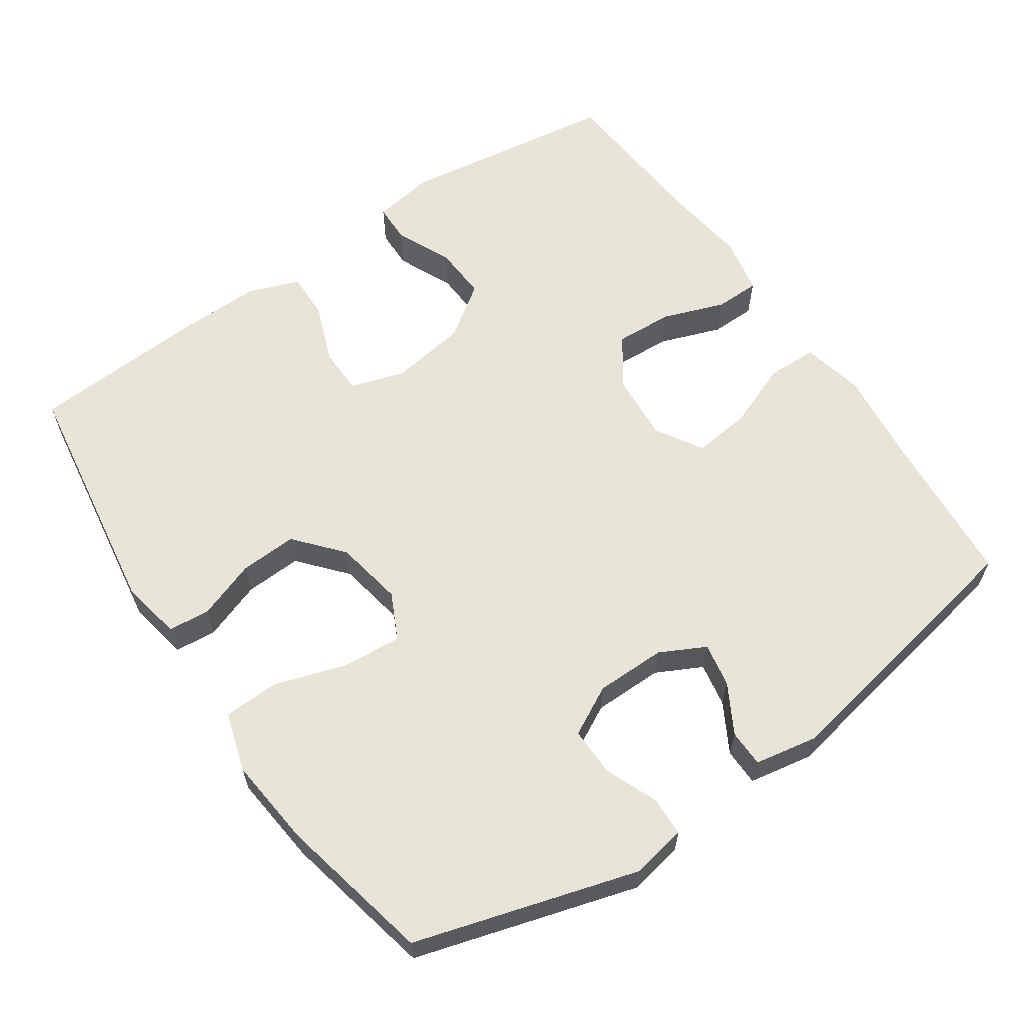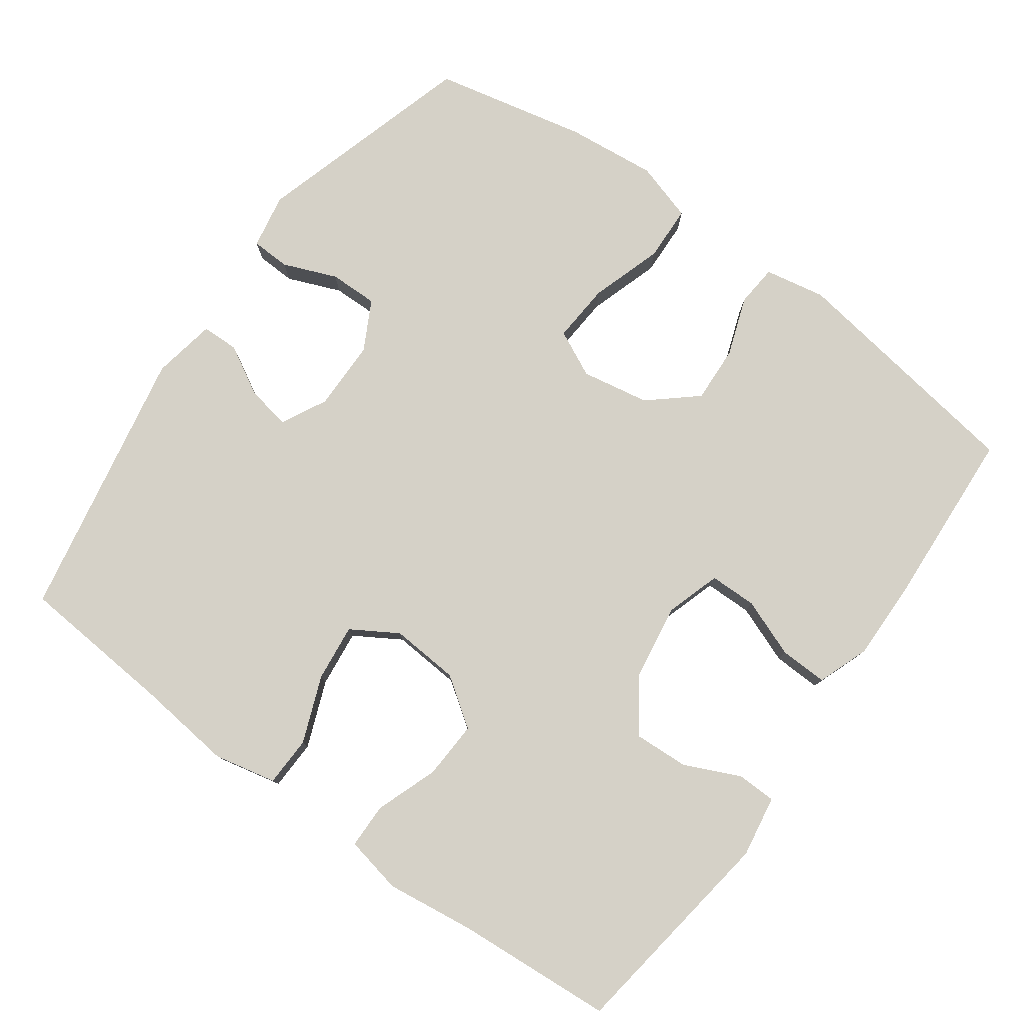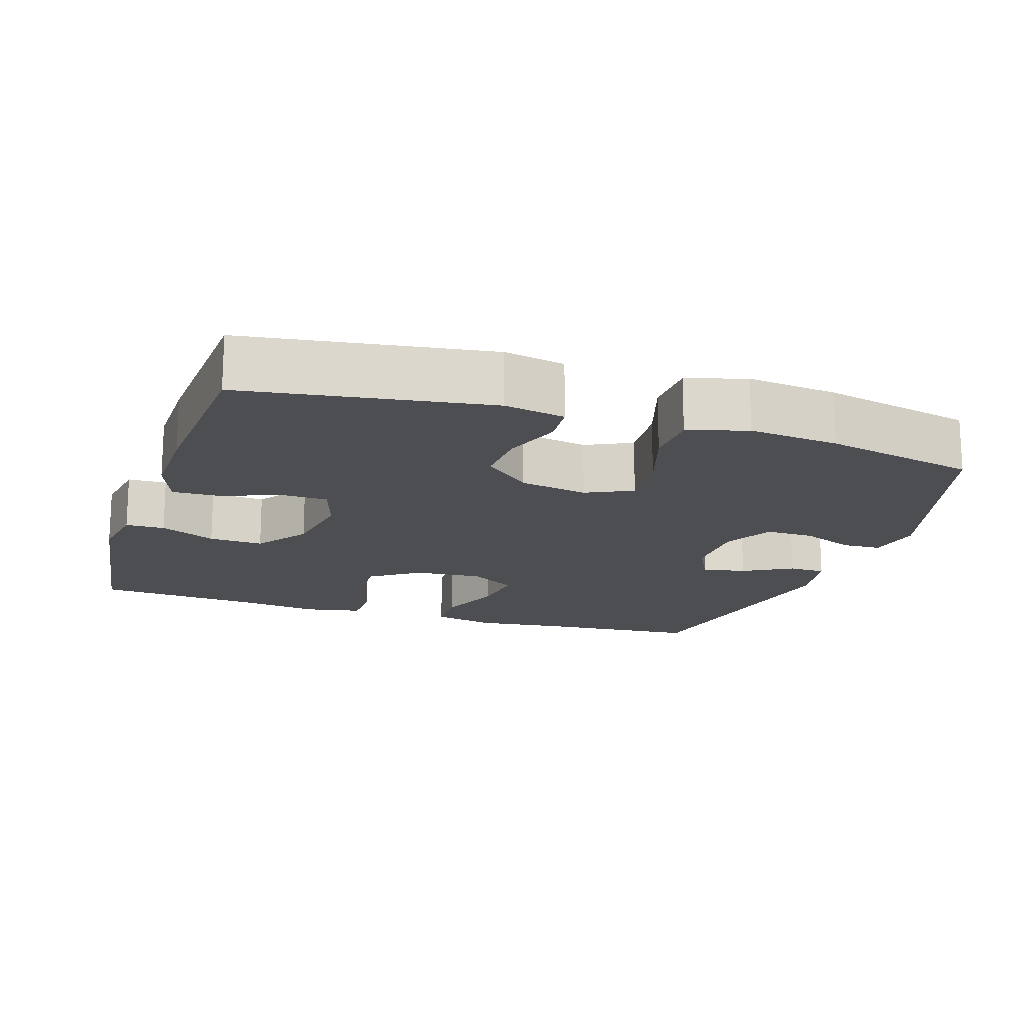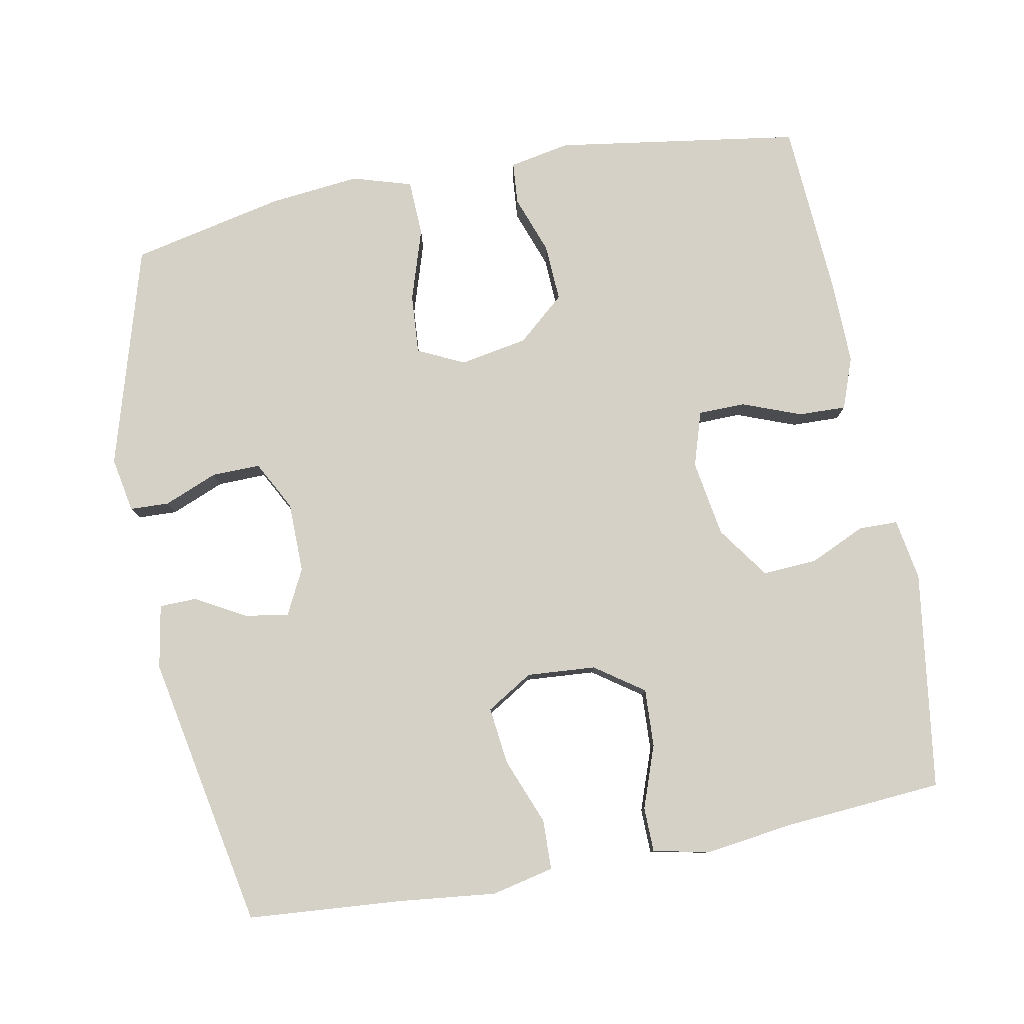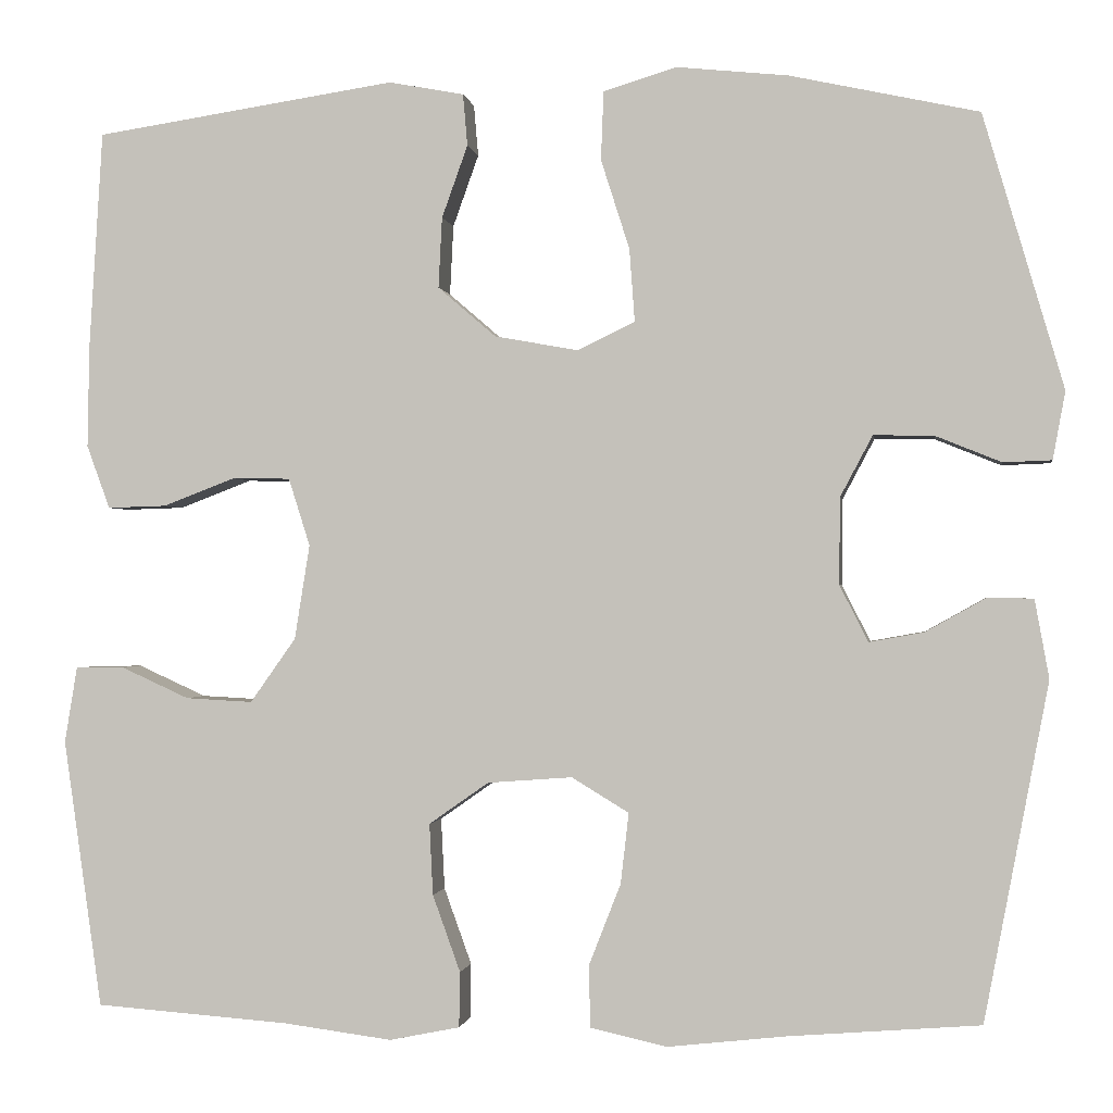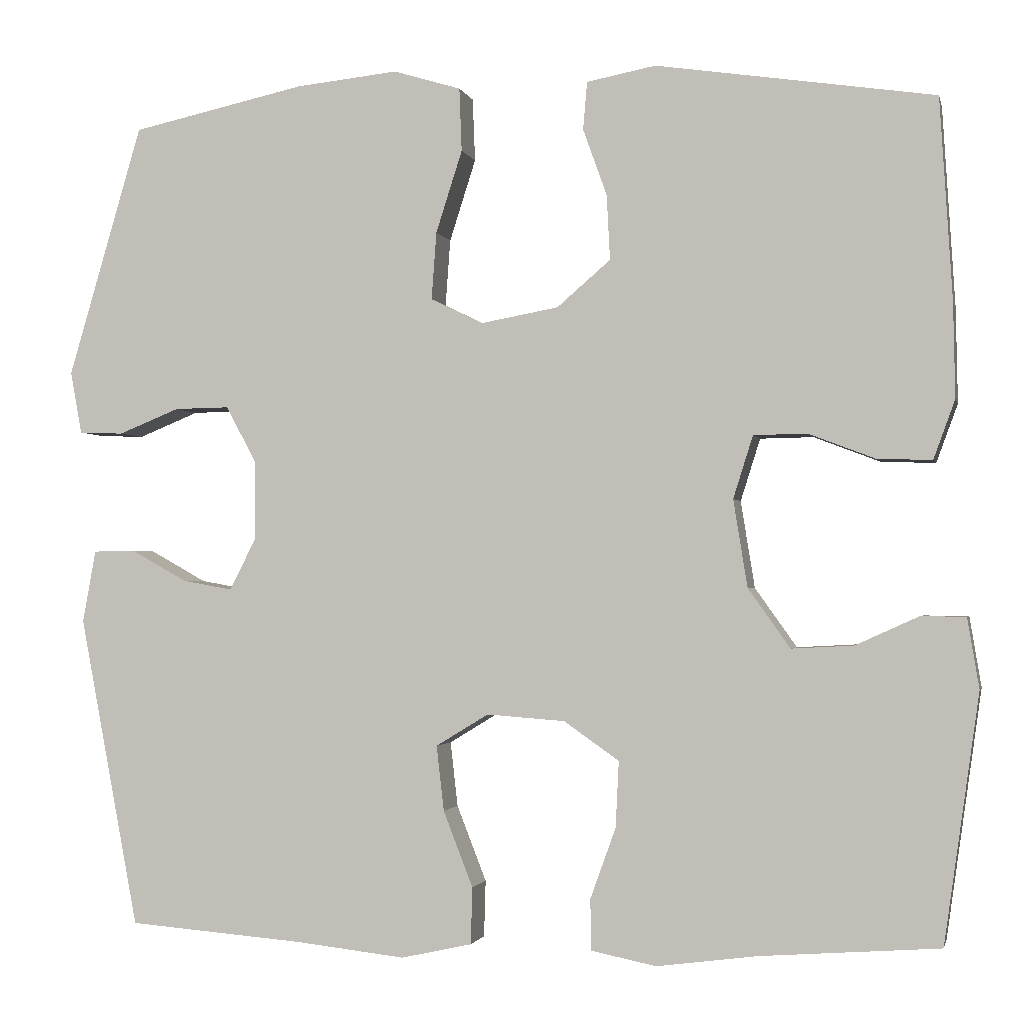
<metadata>
{"format":"obj","ext":"obj","renderer":"f3d","projection":"perspective","resolution":1024,"background":"white","views":[{"elev":61.4,"azim":55.7,"up":"+Y"},{"elev":78.8,"azim":-144.1,"up":"+Y"},{"elev":-16.7,"azim":-18.1,"up":"+Y"},{"elev":79.6,"azim":169.2,"up":"+Y"},{"elev":-0.8,"azim":8.4,"up":"+Z"},{"elev":-1.8,"azim":-167.3,"up":"+Z"}]}
</metadata>
<code>
v -0.5 0.07 -0.5
v -0.543 0.07 -0.199
v -0.529 0.07 -0.114
v -0.475 0.07 -0.113
v -0.398 0.07 -0.148
v -0.323 0.07 -0.152
v -0.272 0.07 -0.08
v -0.255 0.07 0.026
v -0.279 0.07 0.102
v -0.344 0.07 0.103
v -0.425 0.07 0.072
v -0.491 0.07 0.07
v -0.517 0.07 0.141
v -0.515 0.07 0.255
v -0.5 0.07 0.5
v -0.162 0.07 0.551
v -0.078 0.07 0.535
v -0.073 0.07 0.477
v -0.102 0.07 0.396
v -0.106 0.07 0.317
v -0.041 0.07 0.261
v 0.053 0.07 0.244
v 0.117 0.07 0.275
v 0.111 0.07 0.357
v 0.079 0.07 0.457
v 0.082 0.07 0.534
v 0.164 0.07 0.559
v 0.289 0.07 0.546
v 0.5 0.07 0.5
v 0.59 0.07 0.193
v 0.576 0.07 0.117
v 0.522 0.07 0.115
v 0.448 0.07 0.145
v 0.381 0.07 0.146
v 0.345 0.07 0.078
v 0.344 0.07 -0.019
v 0.376 0.07 -0.082
v 0.437 0.07 -0.071
v 0.505 0.07 -0.033
v 0.556 0.07 -0.034
v 0.572 0.07 -0.122
v 0.5 0.07 -0.5
v 0.287 0.07 -0.517
v 0.153 0.07 -0.532
v 0.067 0.07 -0.513
v 0.065 0.07 -0.444
v 0.101 0.07 -0.352
v 0.11 0.07 -0.273
v 0.046 0.07 -0.234
v -0.049 0.07 -0.241
v -0.116 0.07 -0.288
v -0.112 0.07 -0.368
v -0.081 0.07 -0.454
v -0.082 0.07 -0.516
v -0.161 0.07 -0.532
v -0.283 0.07 -0.516
v -0.5 0 -0.5
v -0.543 0 -0.199
v -0.529 0 -0.114
v -0.475 0 -0.113
v -0.398 0 -0.148
v -0.323 0 -0.152
v -0.272 0 -0.08
v -0.255 0 0.026
v -0.279 0 0.102
v -0.344 0 0.103
v -0.425 0 0.072
v -0.491 0 0.07
v -0.517 0 0.141
v -0.515 0 0.255
v -0.5 0 0.5
v -0.162 0 0.551
v -0.078 0 0.535
v -0.073 0 0.477
v -0.102 0 0.396
v -0.106 0 0.317
v -0.041 0 0.261
v 0.053 0 0.244
v 0.117 0 0.275
v 0.111 0 0.357
v 0.079 0 0.457
v 0.082 0 0.534
v 0.164 0 0.559
v 0.289 0 0.546
v 0.5 0 0.5
v 0.59 0 0.193
v 0.576 0 0.117
v 0.522 0 0.115
v 0.448 0 0.145
v 0.381 0 0.146
v 0.345 0 0.078
v 0.344 0 -0.019
v 0.376 0 -0.082
v 0.437 0 -0.071
v 0.505 0 -0.033
v 0.556 0 -0.034
v 0.572 0 -0.122
v 0.5 0 -0.5
v 0.287 0 -0.517
v 0.153 0 -0.532
v 0.067 0 -0.513
v 0.065 0 -0.444
v 0.101 0 -0.352
v 0.11 0 -0.273
v 0.046 0 -0.234
v -0.049 0 -0.241
v -0.116 0 -0.288
v -0.112 0 -0.368
v -0.081 0 -0.454
v -0.082 0 -0.516
v -0.161 0 -0.532
v -0.283 0 -0.516
f 54 55 56
f 53 54 56
f 52 53 56
f 3 4 5
f 2 3 5
f 1 2 5
f 56 1 5
f 52 56 5
f 51 52 5
f 50 51 5 6
f 49 50 6 7
f 45 46 47
f 44 45 47
f 43 44 47
f 43 47 48
f 42 43 48
f 41 42 48
f 40 41 48
f 39 40 48
f 38 39 48
f 37 38 48 49
f 31 32 33
f 30 31 33
f 29 30 33
f 28 29 33
f 27 28 33
f 26 27 33
f 25 26 33
f 24 25 33
f 23 24 33 34
f 22 23 34 35
f 17 18 19
f 16 17 19
f 15 16 19
f 14 15 19
f 13 14 19
f 12 13 19
f 11 12 19
f 10 11 19
f 9 10 19 20
f 8 9 20 21
f 8 21 22
f 7 8 22
f 49 7 22
f 37 49 22
f 36 37 22
f 22 35 36
f 112 111 110
f 112 110 109
f 112 109 108
f 61 60 59
f 61 59 58
f 61 58 57
f 61 57 112
f 61 112 108
f 61 108 107
f 62 61 107 106
f 63 62 106 105
f 103 102 101
f 103 101 100
f 103 100 99
f 104 103 99
f 104 99 98
f 104 98 97
f 104 97 96
f 104 96 95
f 104 95 94
f 105 104 94 93
f 89 88 87
f 89 87 86
f 89 86 85
f 89 85 84
f 89 84 83
f 89 83 82
f 89 82 81
f 89 81 80
f 90 89 80 79
f 91 90 79 78
f 75 74 73
f 75 73 72
f 75 72 71
f 75 71 70
f 75 70 69
f 75 69 68
f 75 68 67
f 75 67 66
f 76 75 66 65
f 77 76 65 64
f 78 77 64
f 78 64 63
f 78 63 105
f 78 105 93
f 78 93 92
f 92 91 78
f 1 57 58 2
f 2 58 59 3
f 3 59 60 4
f 4 60 61 5
f 5 61 62 6
f 6 62 63 7
f 7 63 64 8
f 8 64 65 9
f 9 65 66 10
f 10 66 67 11
f 11 67 68 12
f 12 68 69 13
f 13 69 70 14
f 14 70 71 15
f 15 71 72 16
f 16 72 73 17
f 17 73 74 18
f 18 74 75 19
f 19 75 76 20
f 20 76 77 21
f 21 77 78 22
f 22 78 79 23
f 23 79 80 24
f 24 80 81 25
f 25 81 82 26
f 26 82 83 27
f 27 83 84 28
f 28 84 85 29
f 29 85 86 30
f 30 86 87 31
f 31 87 88 32
f 32 88 89 33
f 33 89 90 34
f 34 90 91 35
f 35 91 92 36
f 36 92 93 37
f 37 93 94 38
f 38 94 95 39
f 39 95 96 40
f 40 96 97 41
f 41 97 98 42
f 42 98 99 43
f 43 99 100 44
f 44 100 101 45
f 45 101 102 46
f 46 102 103 47
f 47 103 104 48
f 48 104 105 49
f 49 105 106 50
f 50 106 107 51
f 51 107 108 52
f 52 108 109 53
f 53 109 110 54
f 54 110 111 55
f 55 111 112 56
f 56 112 57 1

</code>
